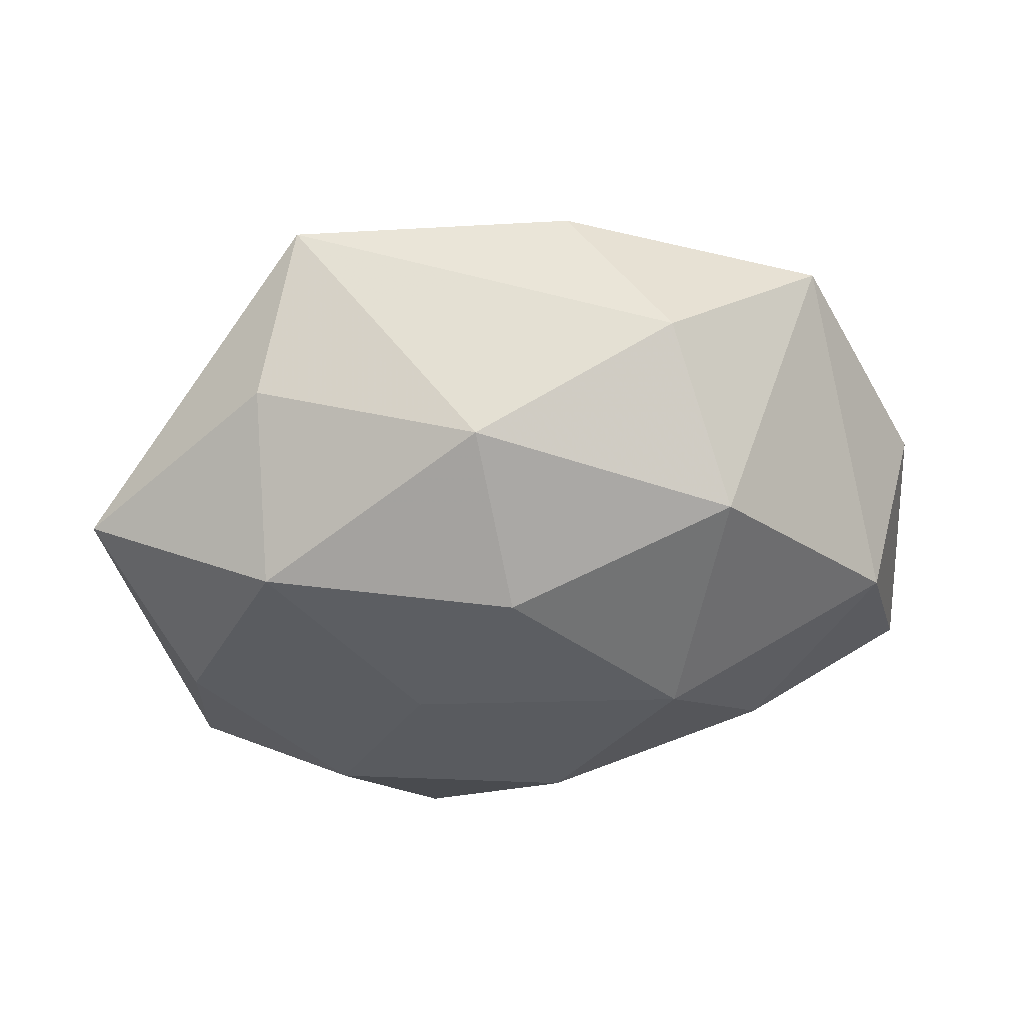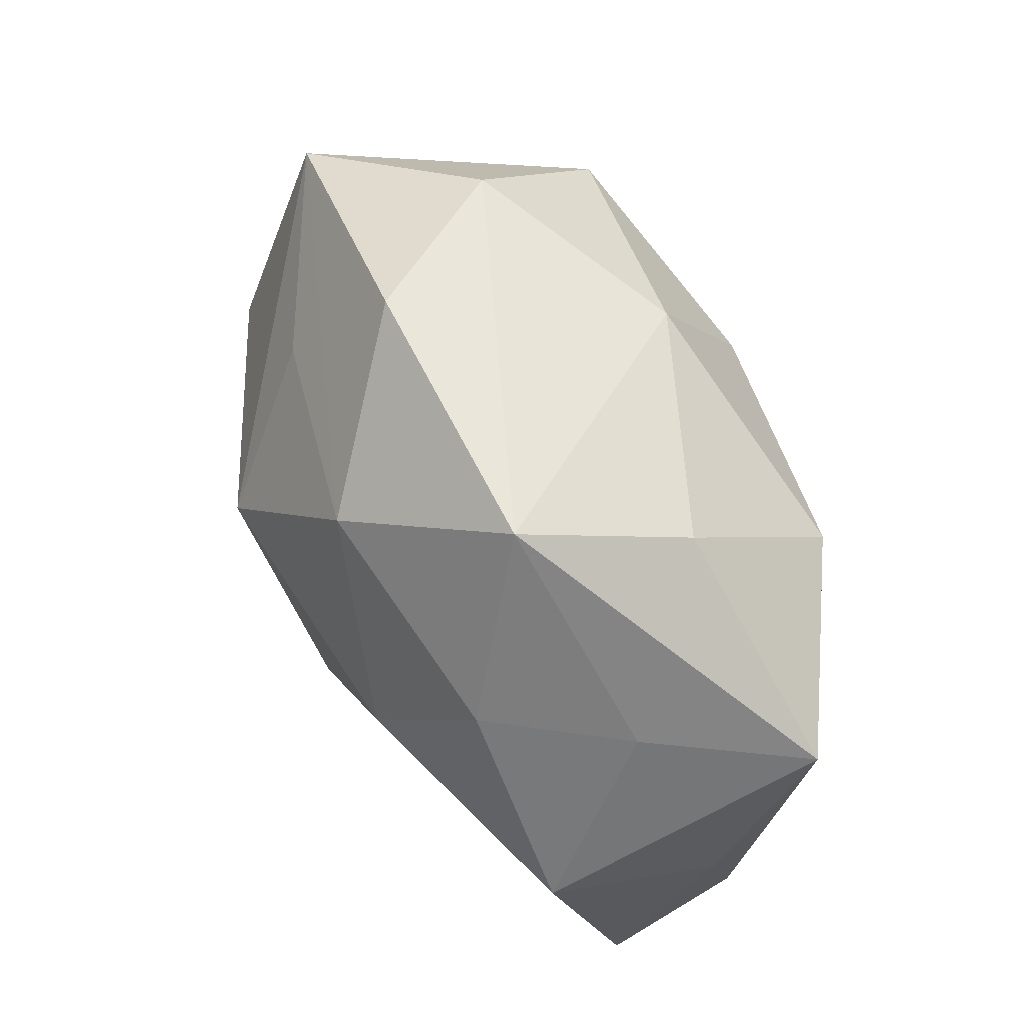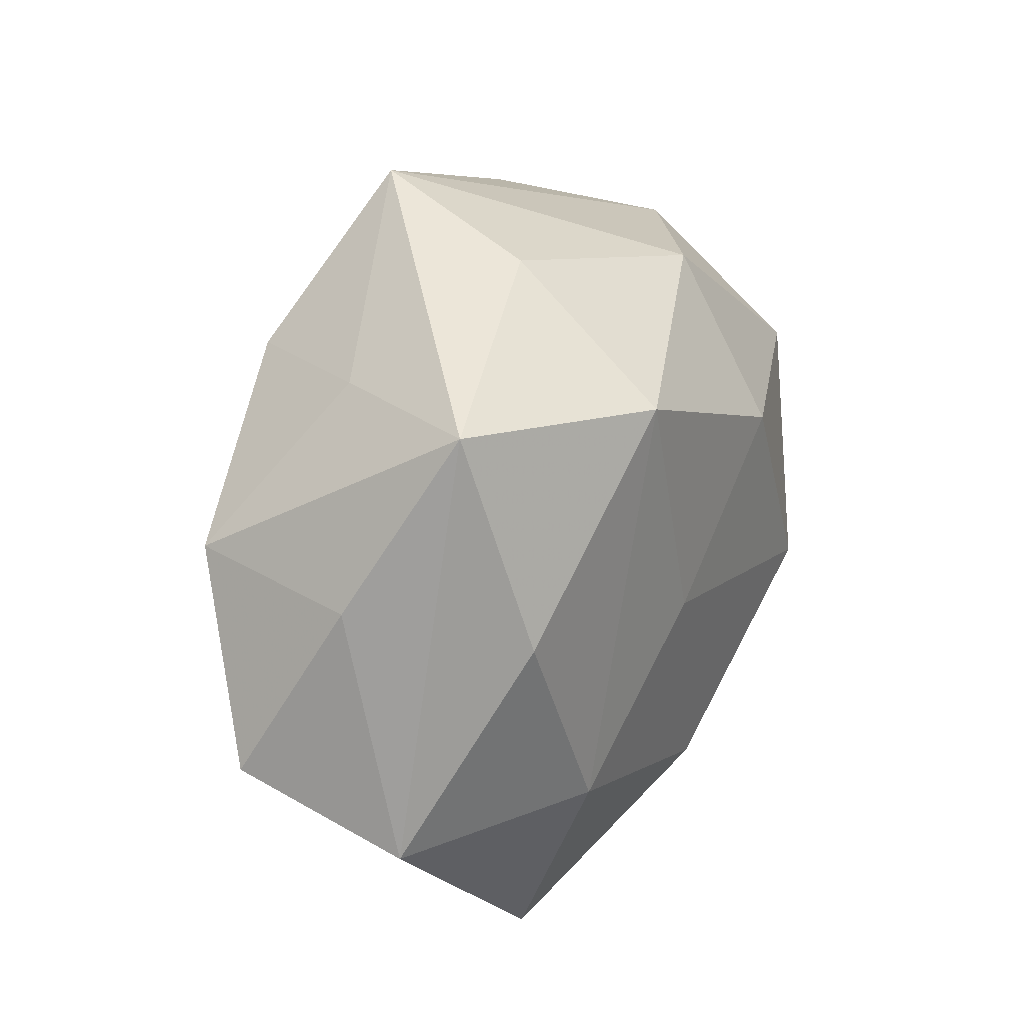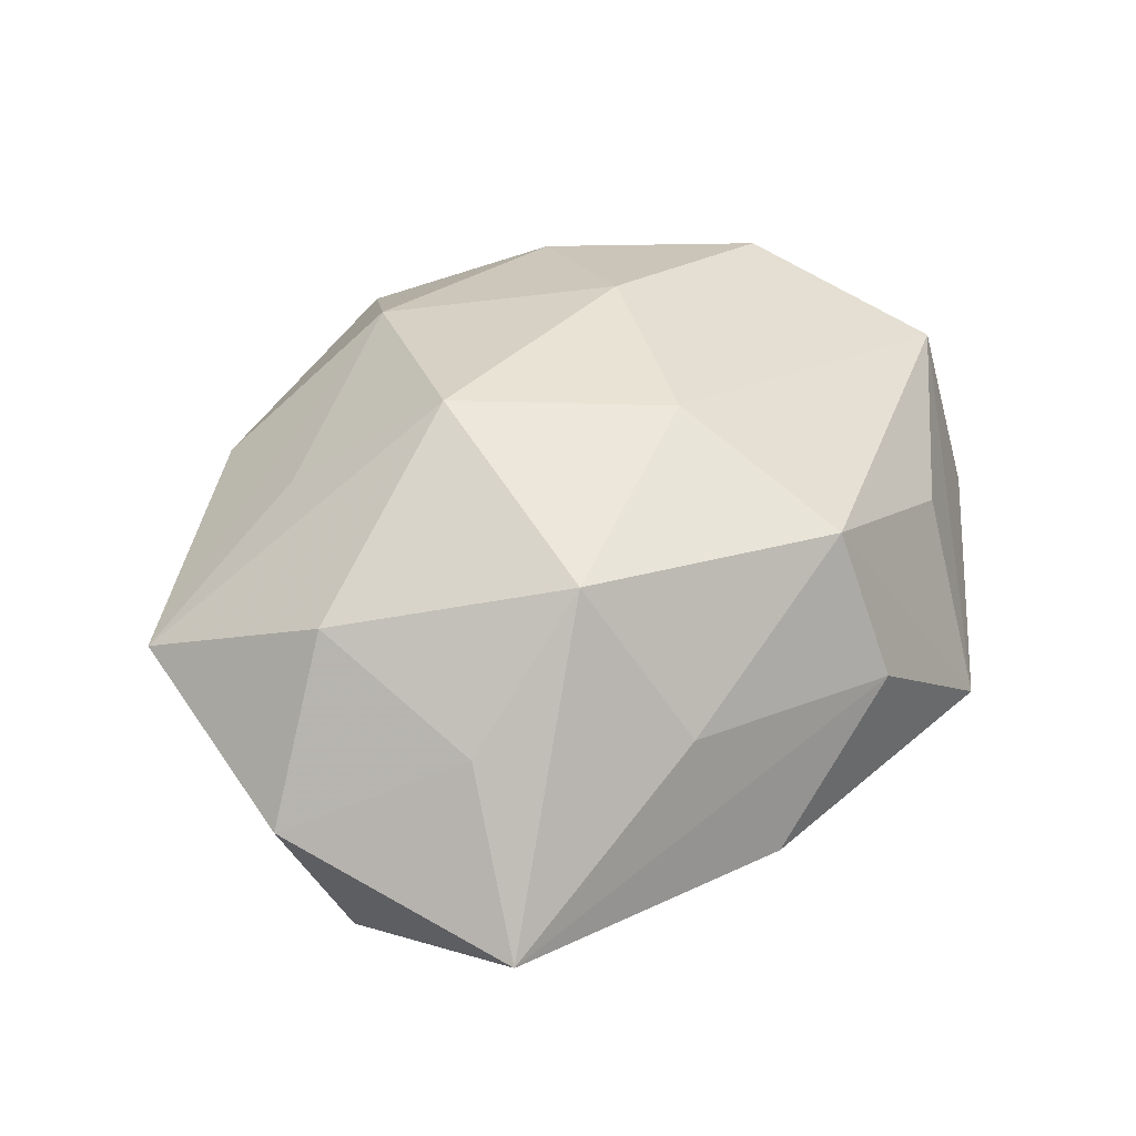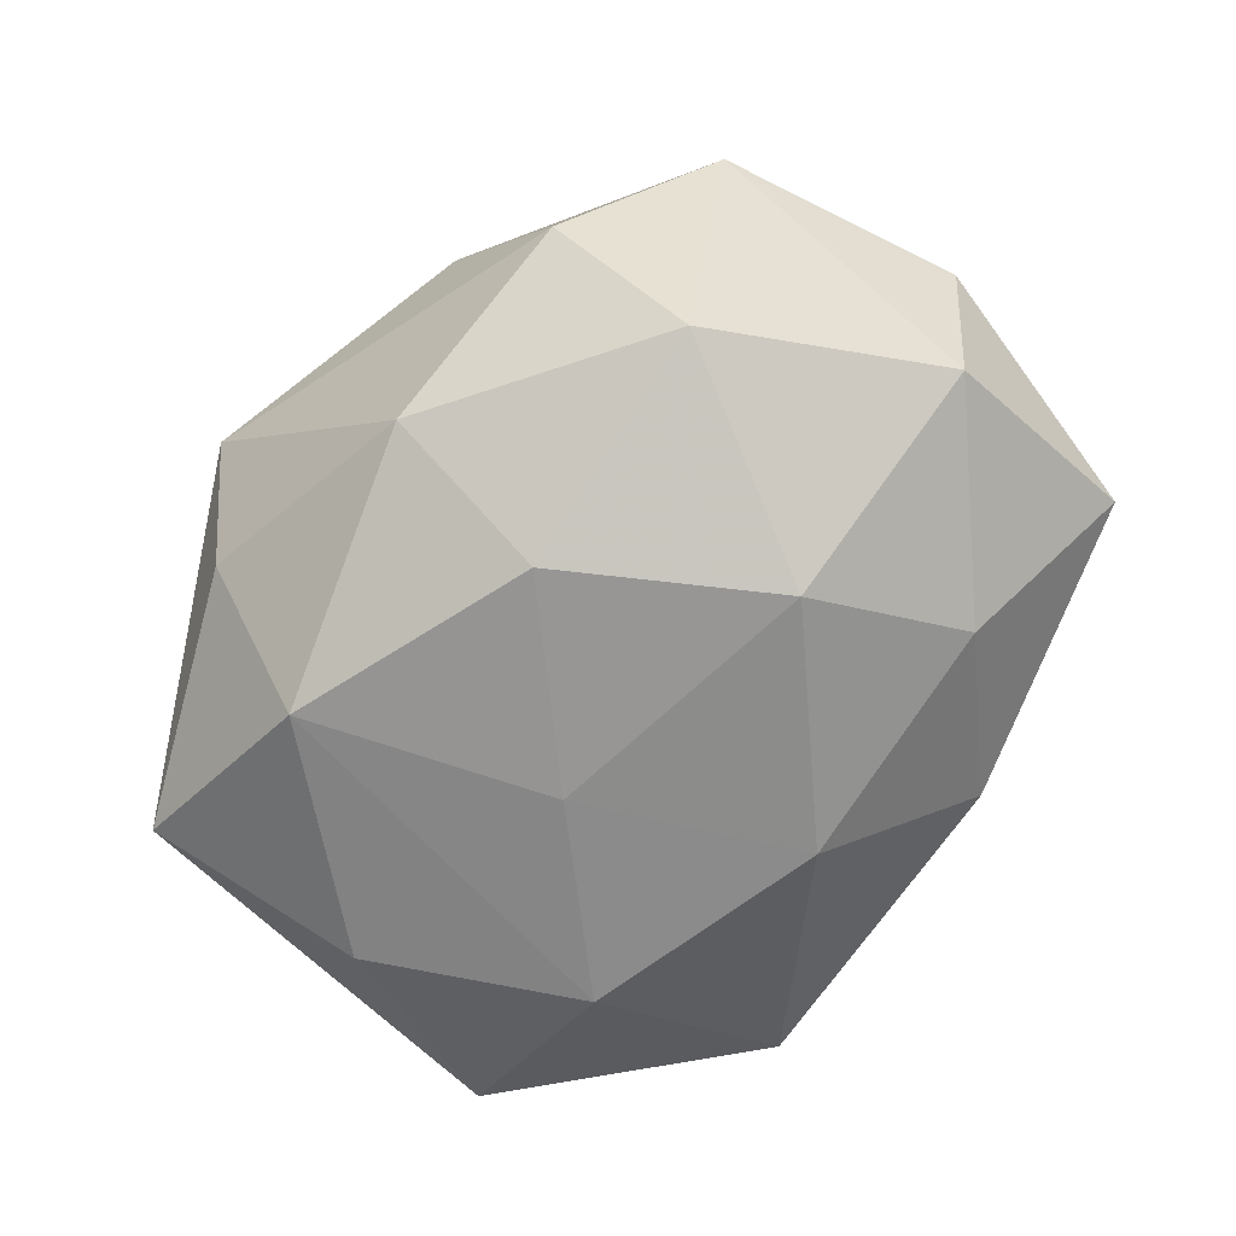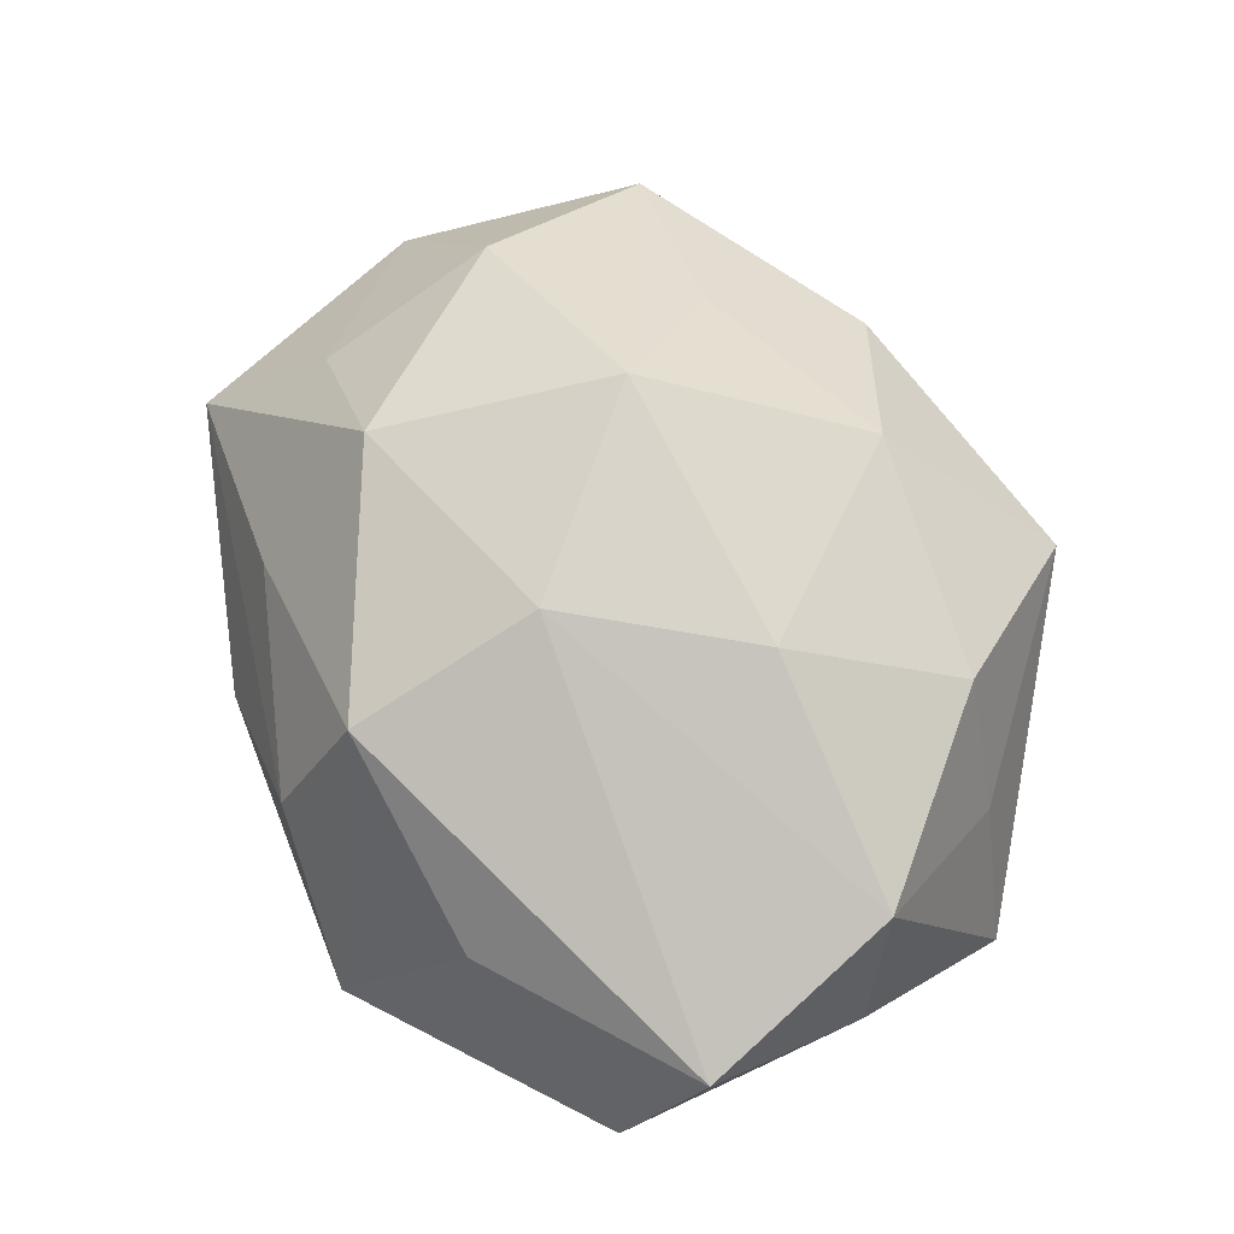
<metadata>
{"format":"obj","ext":"obj","renderer":"f3d","projection":"perspective","resolution":1024,"background":"white","views":[{"elev":-45.6,"azim":-167.6,"up":"+Z"},{"elev":69.8,"azim":64.6,"up":"+Y"},{"elev":16.1,"azim":112.8,"up":"+Y"},{"elev":45.6,"azim":-52.1,"up":"+Z"},{"elev":-76.9,"azim":-133.5,"up":"+Z"},{"elev":69.0,"azim":62.6,"up":"+Z"}]}
</metadata>
<code>
v 0.003671 -0.01082 0.0282
v 0.004035 -0.03157 0.02171
v -0.001418 -0.02687 -0.02143
v -0.04493 -0.004535 -0.01597
v 0.02063 0.03462 -0.009204
v -0.0196 -0.00627 -0.02804
v 0.04727 0.002487 -0.0008432
v -0.01318 0.007275 0.03082
v 0.01083 -0.004366 -0.02487
v -0.03029 0.01827 -0.02262
v -0.02008 -0.03083 0.01044
v -0.01622 0.03746 0.008864
v 0.01872 -0.04239 -0.008625
v 0.0446 0.02121 -0.01281
v 0.04543 -0.024 -0.006074
v -0.03771 0.003701 0.01924
v 0.04812 -0.01576 0.01084
v 0.0008563 0.02838 0.02277
v -0.04309 0.02446 0.0074
v 0.03884 -0.001785 -0.01829
v -0.02703 0.03317 -0.00748
v -0.03715 -0.01558 0.01213
v -0.004348 0.03189 -0.01885
v -0.004537 0.01383 -0.02869
v 0.03519 0.02338 0.003858
v 0.0149 0.04248 0.008548
v -0.02745 -0.02338 -0.01703
v -0.02169 -0.01722 0.02544
v 0.02594 -0.03047 0.009071
v 0.02612 0.02471 0.01828
v 0.02255 0.02045 -0.02528
v 0.002654 -0.03985 0.006455
v 0.02541 -0.02216 -0.01928
v -0.02256 0.02114 0.01839
v -0.051 -0.0005496 0.002722
v -0.01488 -0.0389 -0.006499
v -0.04585 -0.02773 -0.002944
v 0.01694 0.007508 0.02663
v 0.04292 0.006388 0.01718
f 4 27 37
f 37 35 4
f 28 2 1
f 13 2 32
f 6 4 10
f 27 4 6
f 26 14 5
f 5 23 26
f 9 6 24
f 10 23 24
f 24 6 10
f 1 39 38
f 25 14 26
f 25 39 14
f 1 2 17
f 17 39 1
f 21 23 10
f 26 23 21
f 21 12 26
f 22 35 37
f 37 28 22
f 11 28 37
f 2 28 11
f 37 32 11
f 11 32 2
f 8 28 1
f 1 38 8
f 13 32 36
f 36 32 37
f 37 27 36
f 9 33 3
f 3 6 9
f 3 33 13
f 27 6 3
f 13 36 3
f 3 36 27
f 31 5 14
f 23 5 31
f 31 24 23
f 14 20 31
f 9 24 31
f 31 33 9
f 20 33 31
f 30 25 26
f 39 25 30
f 30 38 39
f 29 2 13
f 13 17 29
f 29 17 2
f 15 20 14
f 15 33 20
f 13 33 15
f 15 17 13
f 35 22 16
f 16 22 28
f 28 8 16
f 26 12 18
f 18 30 26
f 18 8 38
f 38 30 18
f 7 15 14
f 17 15 7
f 14 39 7
f 39 17 7
f 19 16 8
f 19 18 12
f 35 16 19
f 12 21 19
f 19 21 10
f 10 4 19
f 19 4 35
f 8 18 34
f 34 19 8
f 18 19 34

</code>
